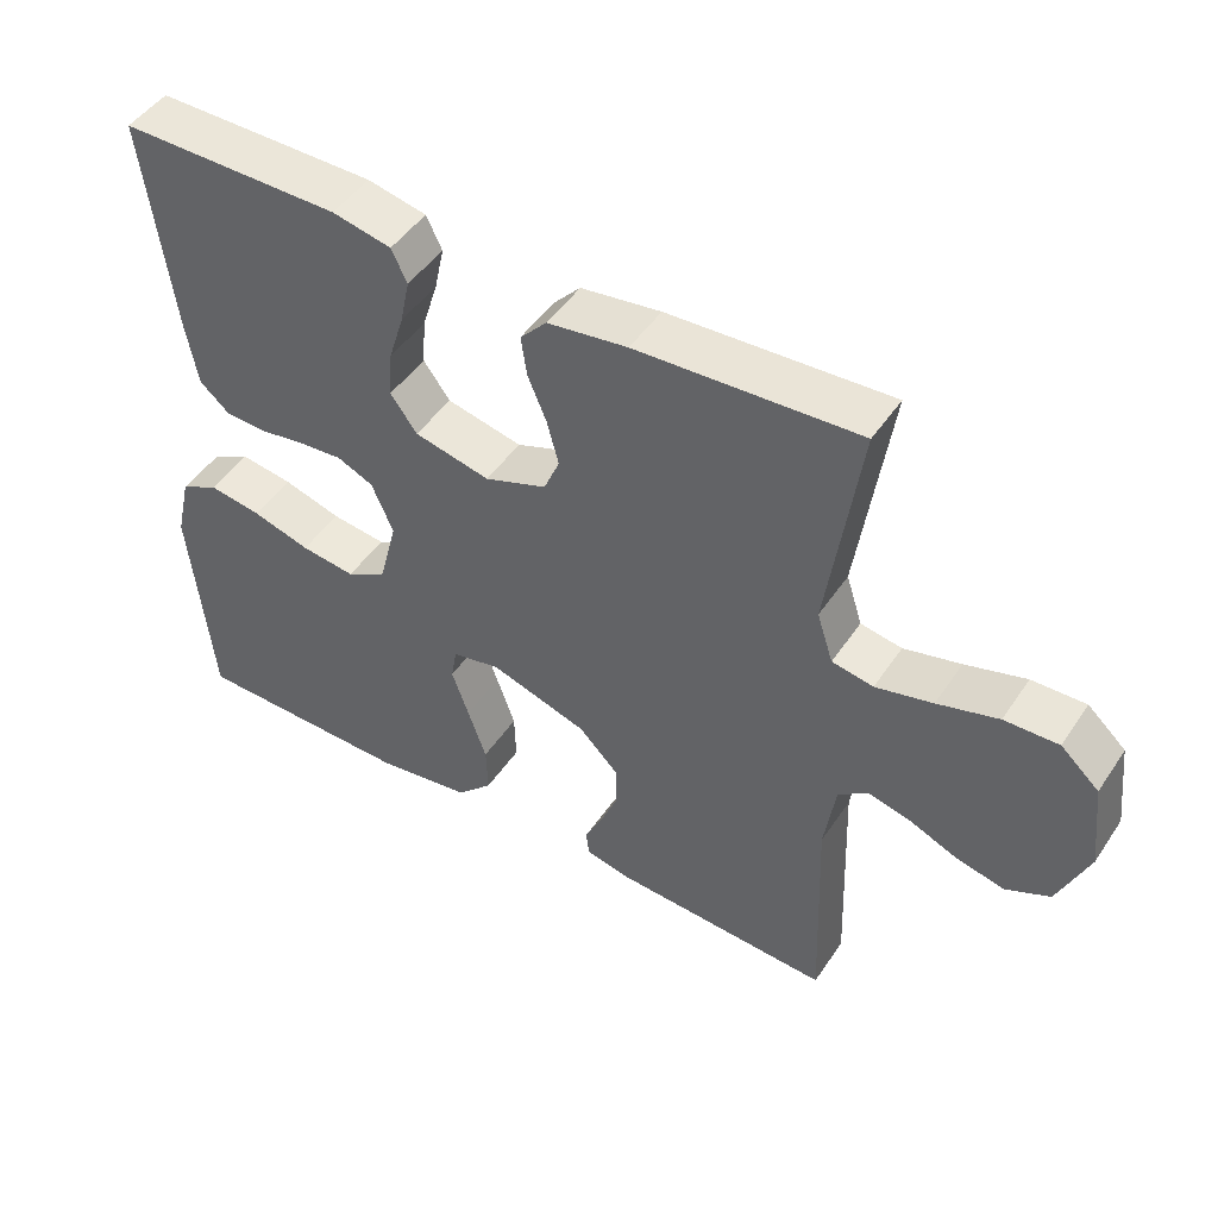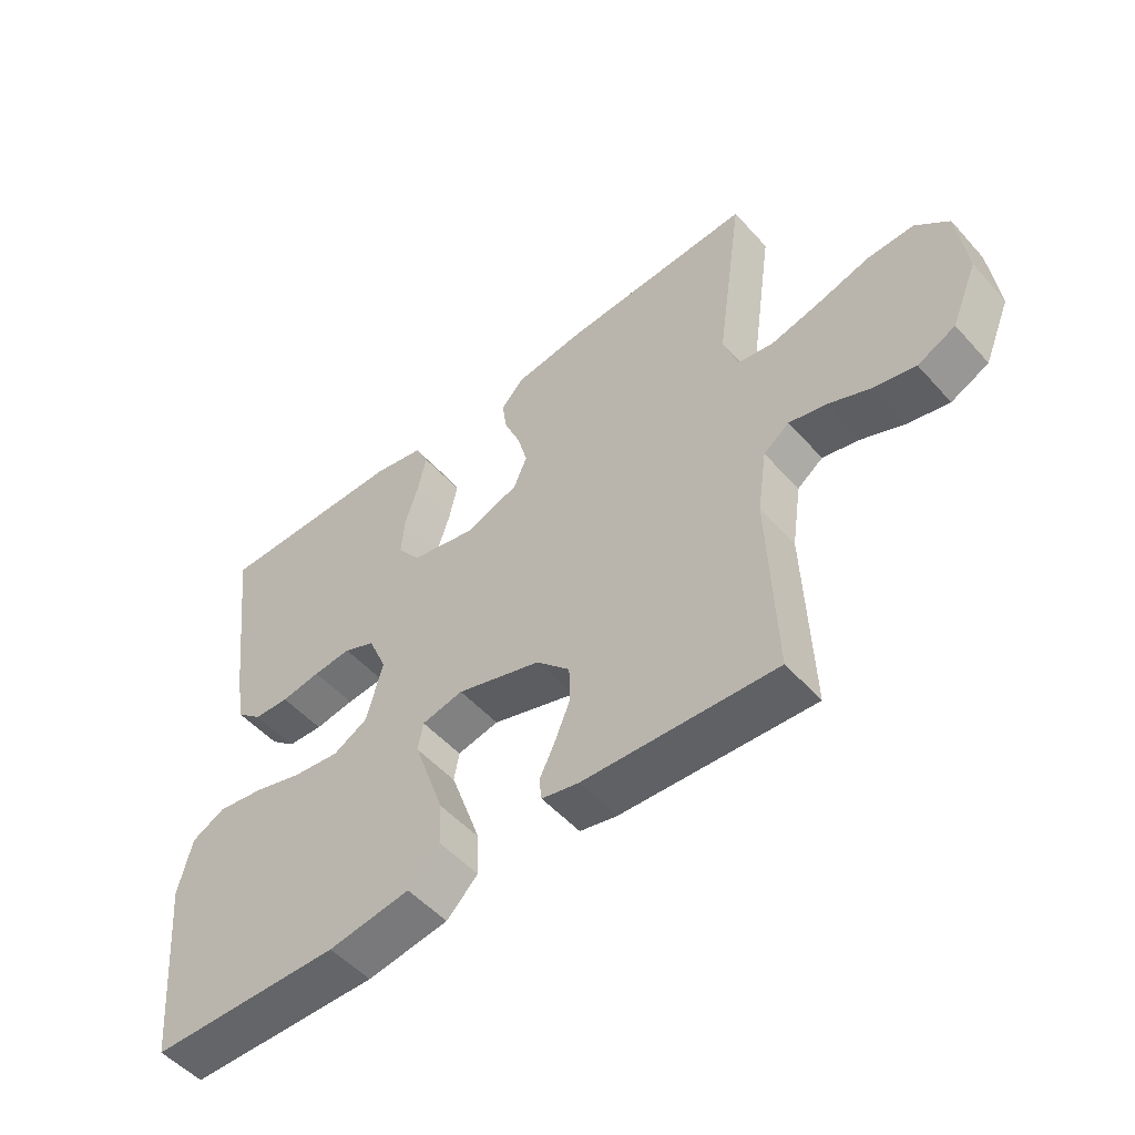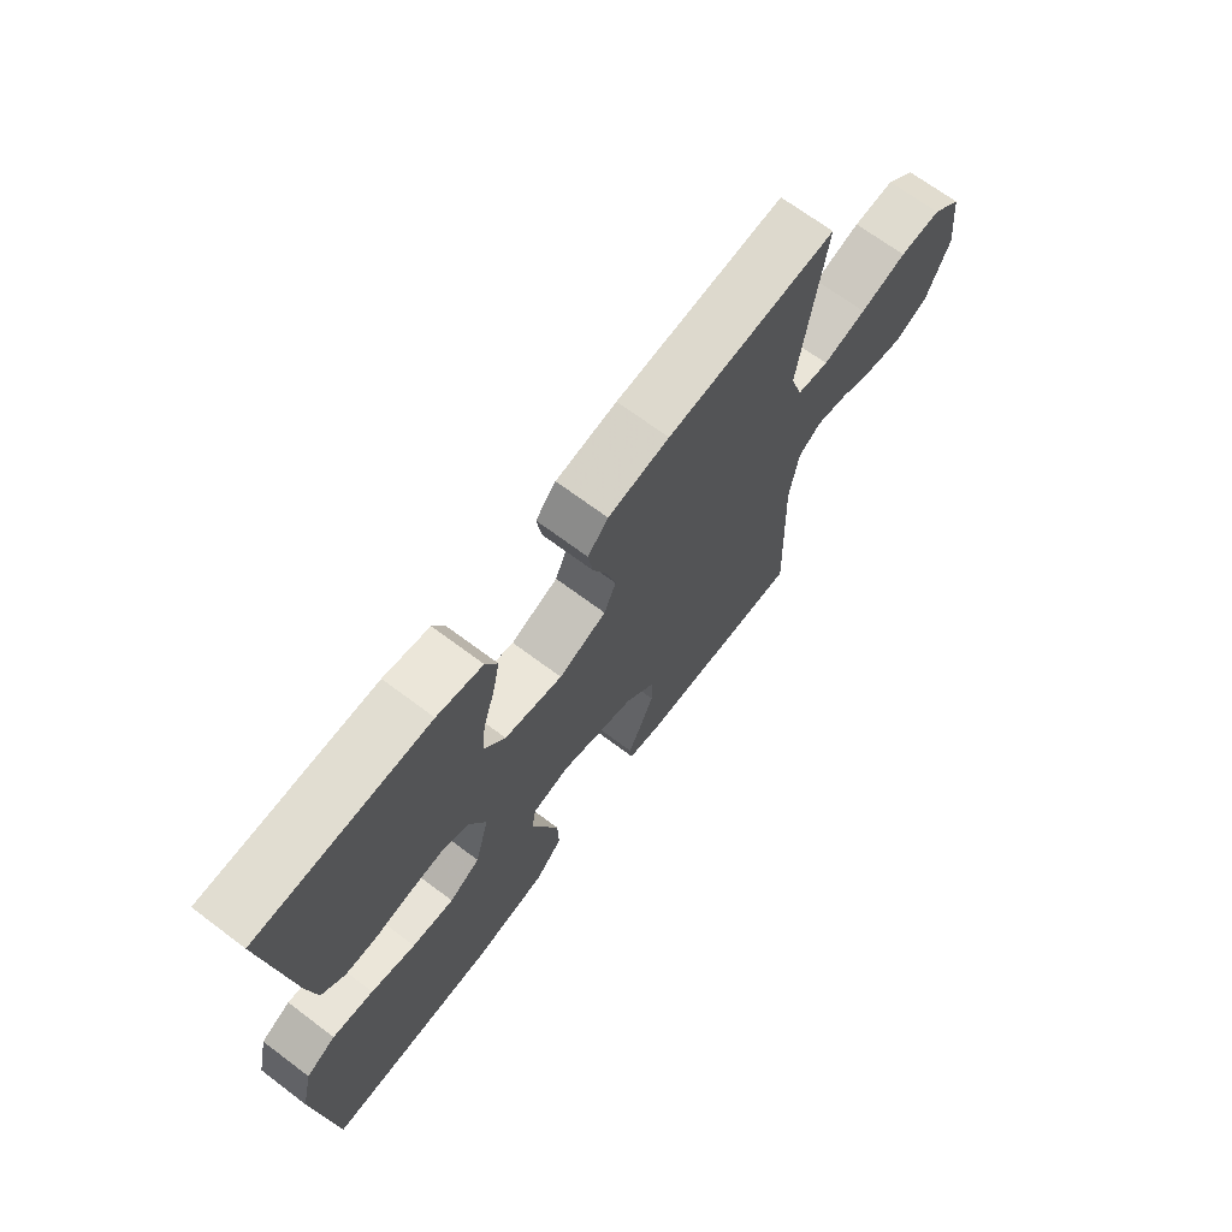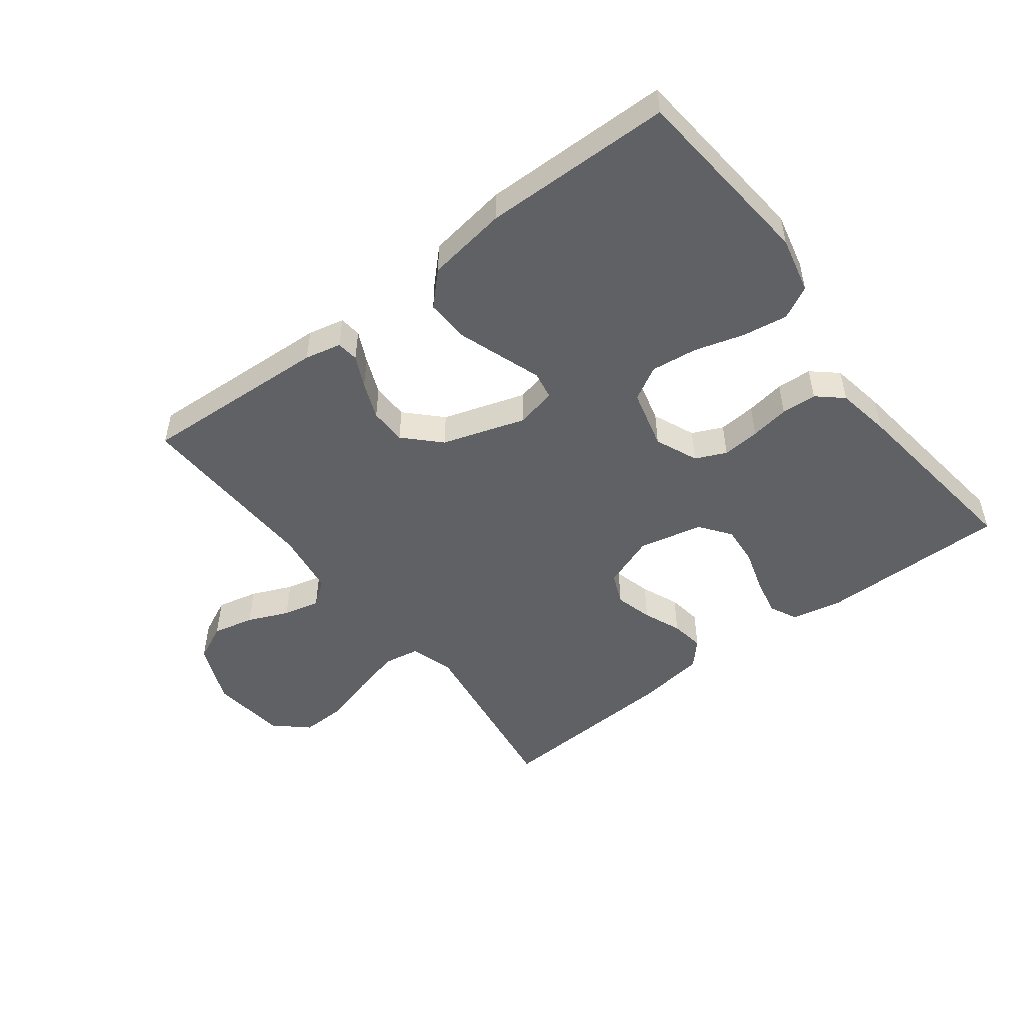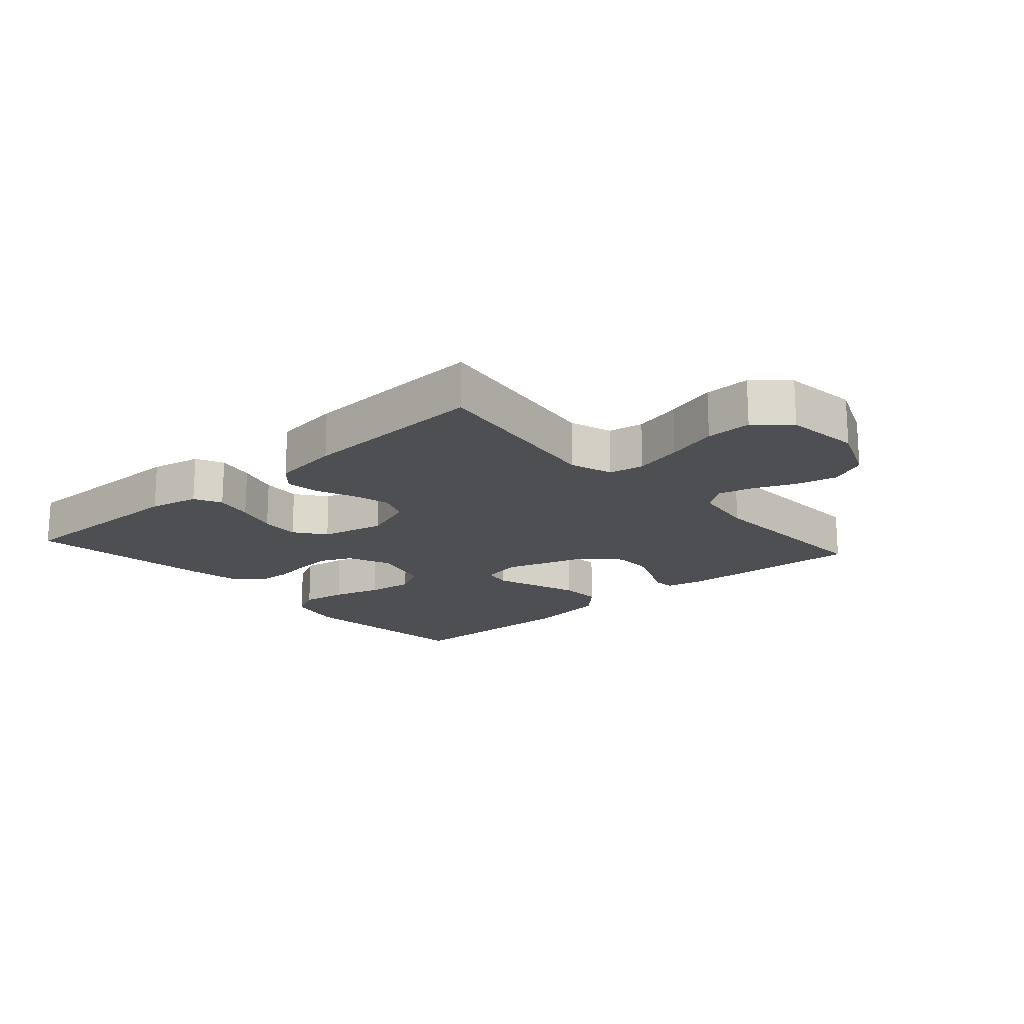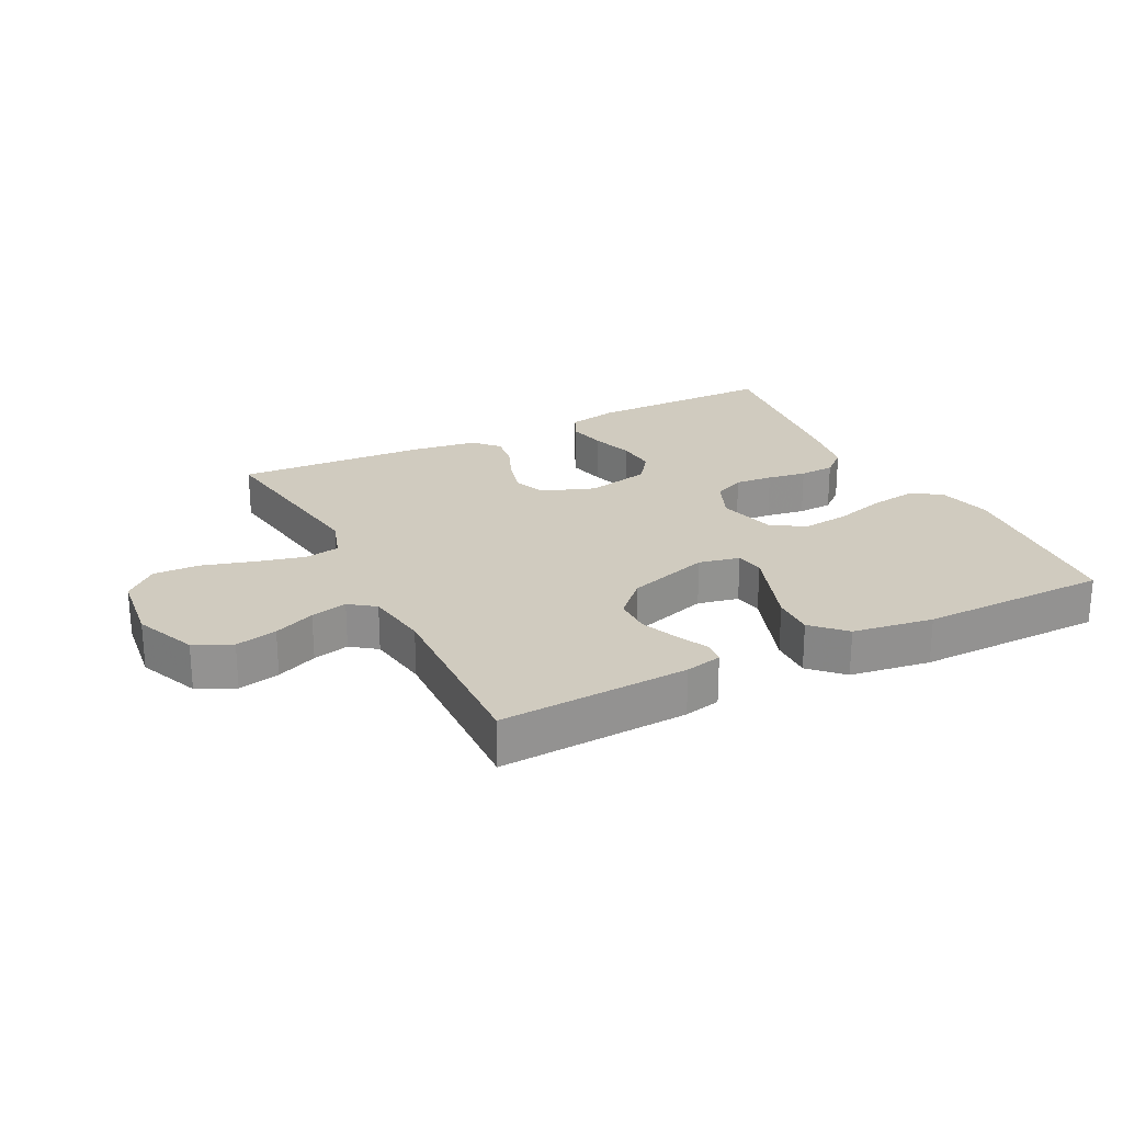
<metadata>
{"format":"obj","ext":"obj","renderer":"f3d","projection":"perspective","resolution":1024,"background":"white","views":[{"elev":47.7,"azim":32.3,"up":"+Z"},{"elev":-52.0,"azim":40.5,"up":"+Z"},{"elev":69.0,"azim":-53.1,"up":"+Z"},{"elev":-49.9,"azim":-142.6,"up":"+Y"},{"elev":-17.6,"azim":41.6,"up":"+Y"},{"elev":23.7,"azim":153.2,"up":"+Y"}]}
</metadata>
<code>
v -0.5 0.07 0.5
v -0.2 0.07 0.499
v -0.12 0.07 0.482
v -0.099 0.07 0.438
v -0.112 0.07 0.377
v -0.133 0.07 0.31
v -0.138 0.07 0.247
v -0.102 0.07 0.198
v 0 0.07 0.175
v 0.084 0.07 0.206
v 0.105 0.07 0.256
v 0.089 0.07 0.316
v 0.064 0.07 0.376
v 0.056 0.07 0.43
v 0.092 0.07 0.469
v 0.2 0.07 0.484
v 0.5 0.07 0.5
v 0.457 0.07 0.2
v 0.479 0.07 0.132
v 0.535 0.07 0.122
v 0.612 0.07 0.141
v 0.694 0.07 0.165
v 0.767 0.07 0.167
v 0.819 0.07 0.12
v 0.833 0.07 0
v 0.792 0.07 -0.098
v 0.733 0.07 -0.126
v 0.667 0.07 -0.111
v 0.602 0.07 -0.083
v 0.544 0.07 -0.069
v 0.504 0.07 -0.099
v 0.489 0.07 -0.2
v 0.5 0.07 -0.5
v 0.2 0.07 -0.484
v 0.142 0.07 -0.471
v 0.138 0.07 -0.436
v 0.162 0.07 -0.386
v 0.186 0.07 -0.327
v 0.185 0.07 -0.268
v 0.132 0.07 -0.214
v 0 0.07 -0.172
v -0.065 0.07 -0.186
v -0.073 0.07 -0.231
v -0.05 0.07 -0.297
v -0.025 0.07 -0.369
v -0.023 0.07 -0.436
v -0.072 0.07 -0.485
v -0.2 0.07 -0.504
v -0.5 0.07 -0.5
v -0.528 0.07 -0.2
v -0.507 0.07 -0.11
v -0.455 0.07 -0.083
v -0.383 0.07 -0.094
v -0.305 0.07 -0.117
v -0.231 0.07 -0.126
v -0.177 0.07 -0.096
v -0.152 0.07 0
v -0.181 0.07 0.068
v -0.23 0.07 0.09
v -0.29 0.07 0.085
v -0.352 0.07 0.075
v -0.408 0.07 0.078
v -0.448 0.07 0.113
v -0.463 0.07 0.2
v -0.5 0 0.5
v -0.2 0 0.499
v -0.12 0 0.482
v -0.099 0 0.438
v -0.112 0 0.377
v -0.133 0 0.31
v -0.138 0 0.247
v -0.102 0 0.198
v 0 0 0.175
v 0.084 0 0.206
v 0.105 0 0.256
v 0.089 0 0.316
v 0.064 0 0.376
v 0.056 0 0.43
v 0.092 0 0.469
v 0.2 0 0.484
v 0.5 0 0.5
v 0.457 0 0.2
v 0.479 0 0.132
v 0.535 0 0.122
v 0.612 0 0.141
v 0.694 0 0.165
v 0.767 0 0.167
v 0.819 0 0.12
v 0.833 0 0
v 0.792 0 -0.098
v 0.733 0 -0.126
v 0.667 0 -0.111
v 0.602 0 -0.083
v 0.544 0 -0.069
v 0.504 0 -0.099
v 0.489 0 -0.2
v 0.5 0 -0.5
v 0.2 0 -0.484
v 0.142 0 -0.471
v 0.138 0 -0.436
v 0.162 0 -0.386
v 0.186 0 -0.327
v 0.185 0 -0.268
v 0.132 0 -0.214
v 0 0 -0.172
v -0.065 0 -0.186
v -0.073 0 -0.231
v -0.05 0 -0.297
v -0.025 0 -0.369
v -0.023 0 -0.436
v -0.072 0 -0.485
v -0.2 0 -0.504
v -0.5 0 -0.5
v -0.528 0 -0.2
v -0.507 0 -0.11
v -0.455 0 -0.083
v -0.383 0 -0.094
v -0.305 0 -0.117
v -0.231 0 -0.126
v -0.177 0 -0.096
v -0.152 0 0
v -0.181 0 0.068
v -0.23 0 0.09
v -0.29 0 0.085
v -0.352 0 0.075
v -0.408 0 0.078
v -0.448 0 0.113
v -0.463 0 0.2
f 4 5 6
f 3 4 6
f 2 3 6
f 1 2 6
f 64 1 6
f 63 64 6
f 62 63 6
f 61 62 6
f 60 61 6
f 59 60 6 7
f 58 59 7 8
f 57 58 8 9
f 56 57 9 10
f 52 53 54
f 51 52 54
f 50 51 54
f 49 50 54
f 48 49 54
f 47 48 54
f 46 47 54
f 45 46 54
f 44 45 54
f 43 44 54
f 42 43 54 55
f 41 42 55 56
f 35 36 37
f 34 35 37
f 33 34 37
f 32 33 37
f 31 32 37 38
f 30 31 38 39
f 27 28 29
f 26 27 29
f 25 26 29
f 24 25 29
f 23 24 29
f 22 23 29
f 21 22 29
f 20 21 29 30
f 30 39 40
f 20 30 40
f 19 20 40
f 16 17 18
f 15 16 18
f 14 15 18
f 13 14 18
f 12 13 18
f 11 12 18 19
f 41 56 10
f 40 41 10
f 19 40 10
f 10 11 19
f 70 69 68
f 70 68 67
f 70 67 66
f 70 66 65
f 70 65 128
f 70 128 127
f 70 127 126
f 70 126 125
f 70 125 124
f 71 70 124 123
f 72 71 123 122
f 73 72 122 121
f 74 73 121 120
f 118 117 116
f 118 116 115
f 118 115 114
f 118 114 113
f 118 113 112
f 118 112 111
f 118 111 110
f 118 110 109
f 118 109 108
f 118 108 107
f 119 118 107 106
f 120 119 106 105
f 101 100 99
f 101 99 98
f 101 98 97
f 101 97 96
f 102 101 96 95
f 103 102 95 94
f 93 92 91
f 93 91 90
f 93 90 89
f 93 89 88
f 93 88 87
f 93 87 86
f 93 86 85
f 94 93 85 84
f 104 103 94
f 104 94 84
f 104 84 83
f 82 81 80
f 82 80 79
f 82 79 78
f 82 78 77
f 82 77 76
f 83 82 76 75
f 74 120 105
f 74 105 104
f 74 104 83
f 83 75 74
f 1 65 66 2
f 2 66 67 3
f 3 67 68 4
f 4 68 69 5
f 5 69 70 6
f 6 70 71 7
f 7 71 72 8
f 8 72 73 9
f 9 73 74 10
f 10 74 75 11
f 11 75 76 12
f 12 76 77 13
f 13 77 78 14
f 14 78 79 15
f 15 79 80 16
f 16 80 81 17
f 17 81 82 18
f 18 82 83 19
f 19 83 84 20
f 20 84 85 21
f 21 85 86 22
f 22 86 87 23
f 23 87 88 24
f 24 88 89 25
f 25 89 90 26
f 26 90 91 27
f 27 91 92 28
f 28 92 93 29
f 29 93 94 30
f 30 94 95 31
f 31 95 96 32
f 32 96 97 33
f 33 97 98 34
f 34 98 99 35
f 35 99 100 36
f 36 100 101 37
f 37 101 102 38
f 38 102 103 39
f 39 103 104 40
f 40 104 105 41
f 41 105 106 42
f 42 106 107 43
f 43 107 108 44
f 44 108 109 45
f 45 109 110 46
f 46 110 111 47
f 47 111 112 48
f 48 112 113 49
f 49 113 114 50
f 50 114 115 51
f 51 115 116 52
f 52 116 117 53
f 53 117 118 54
f 54 118 119 55
f 55 119 120 56
f 56 120 121 57
f 57 121 122 58
f 58 122 123 59
f 59 123 124 60
f 60 124 125 61
f 61 125 126 62
f 62 126 127 63
f 63 127 128 64
f 64 128 65 1

</code>
